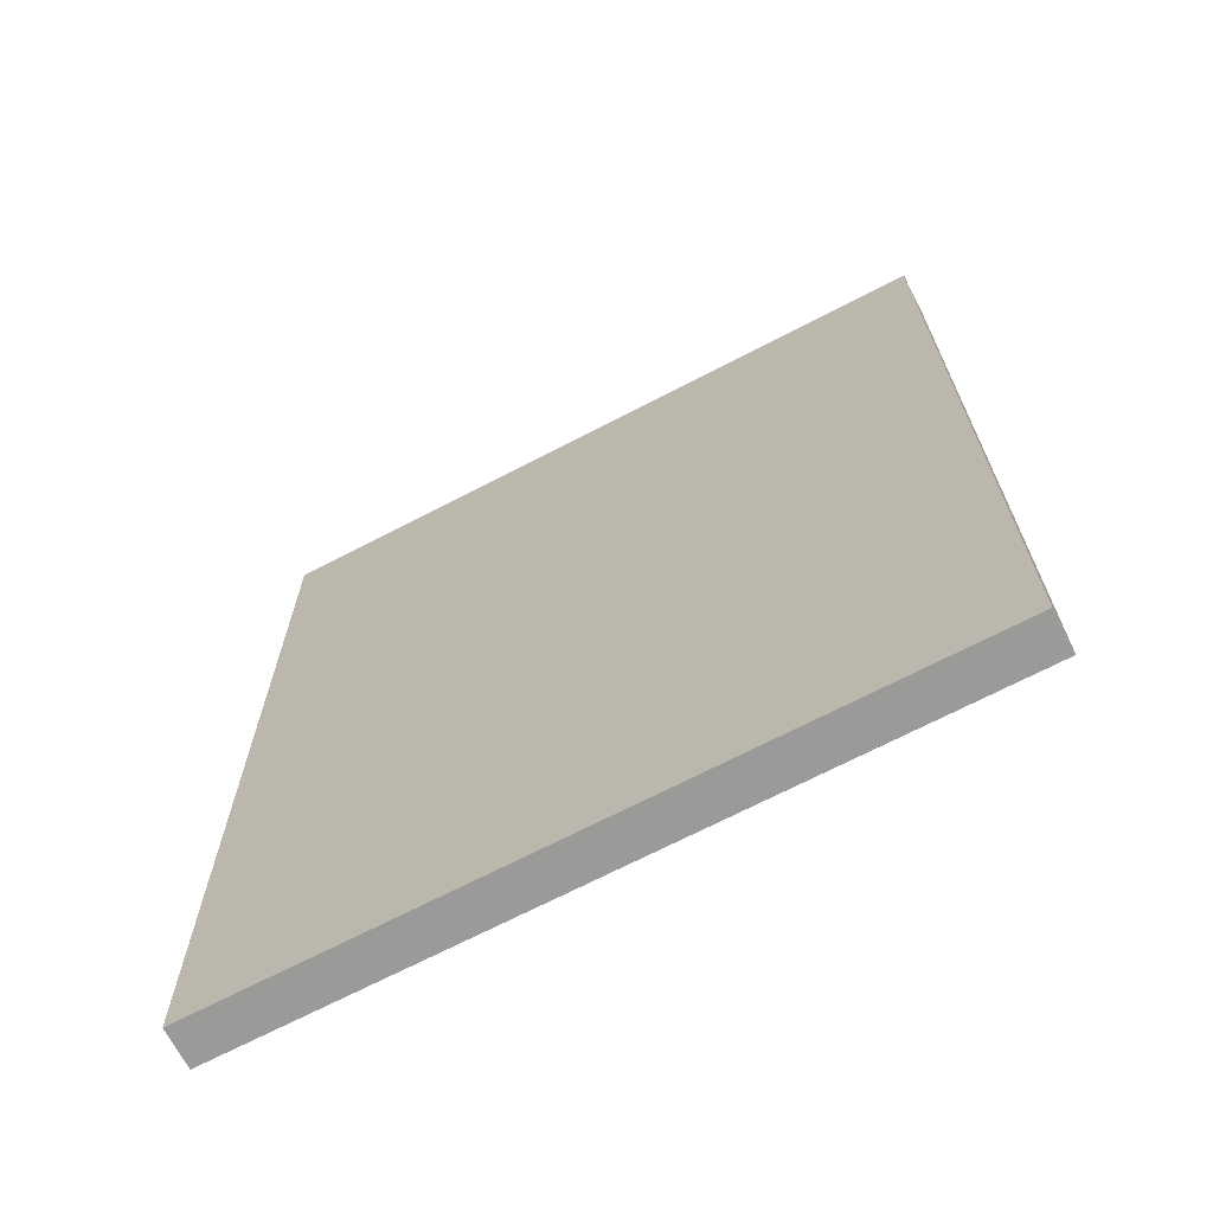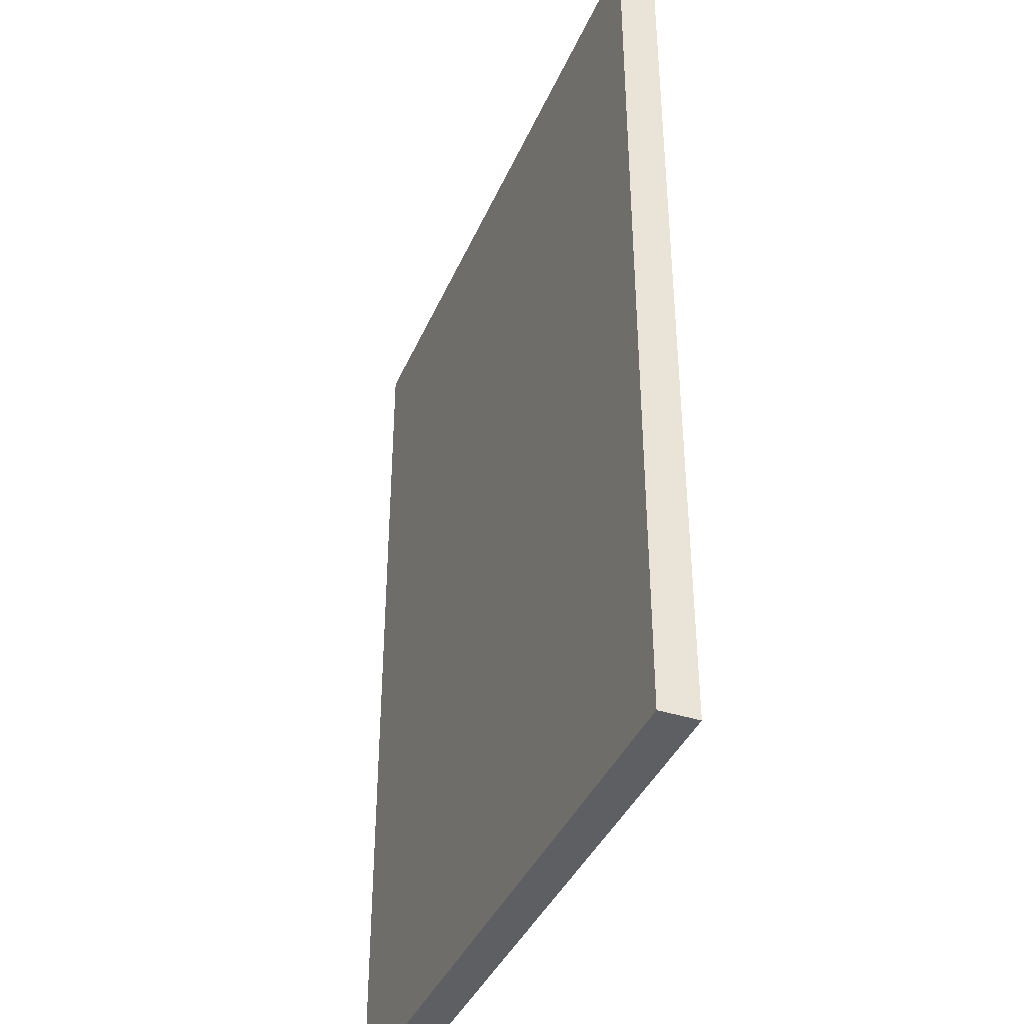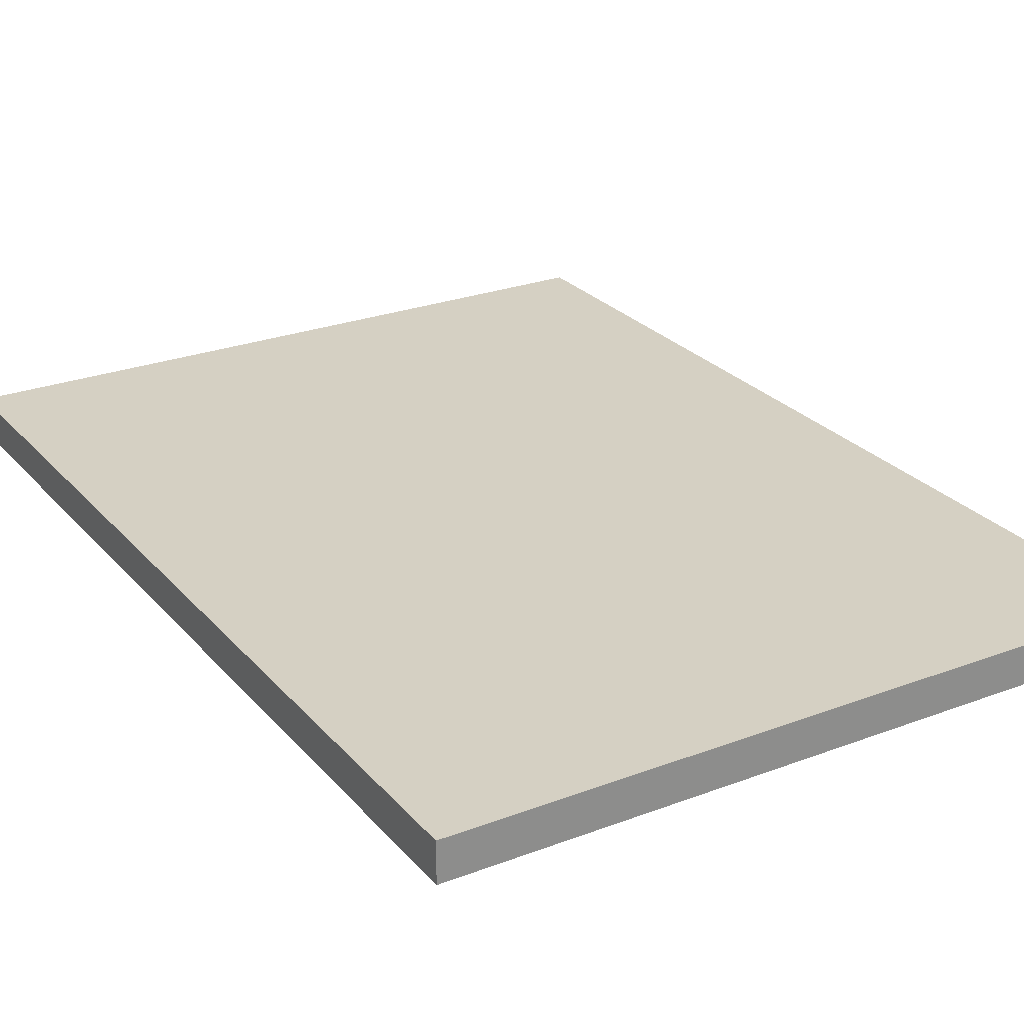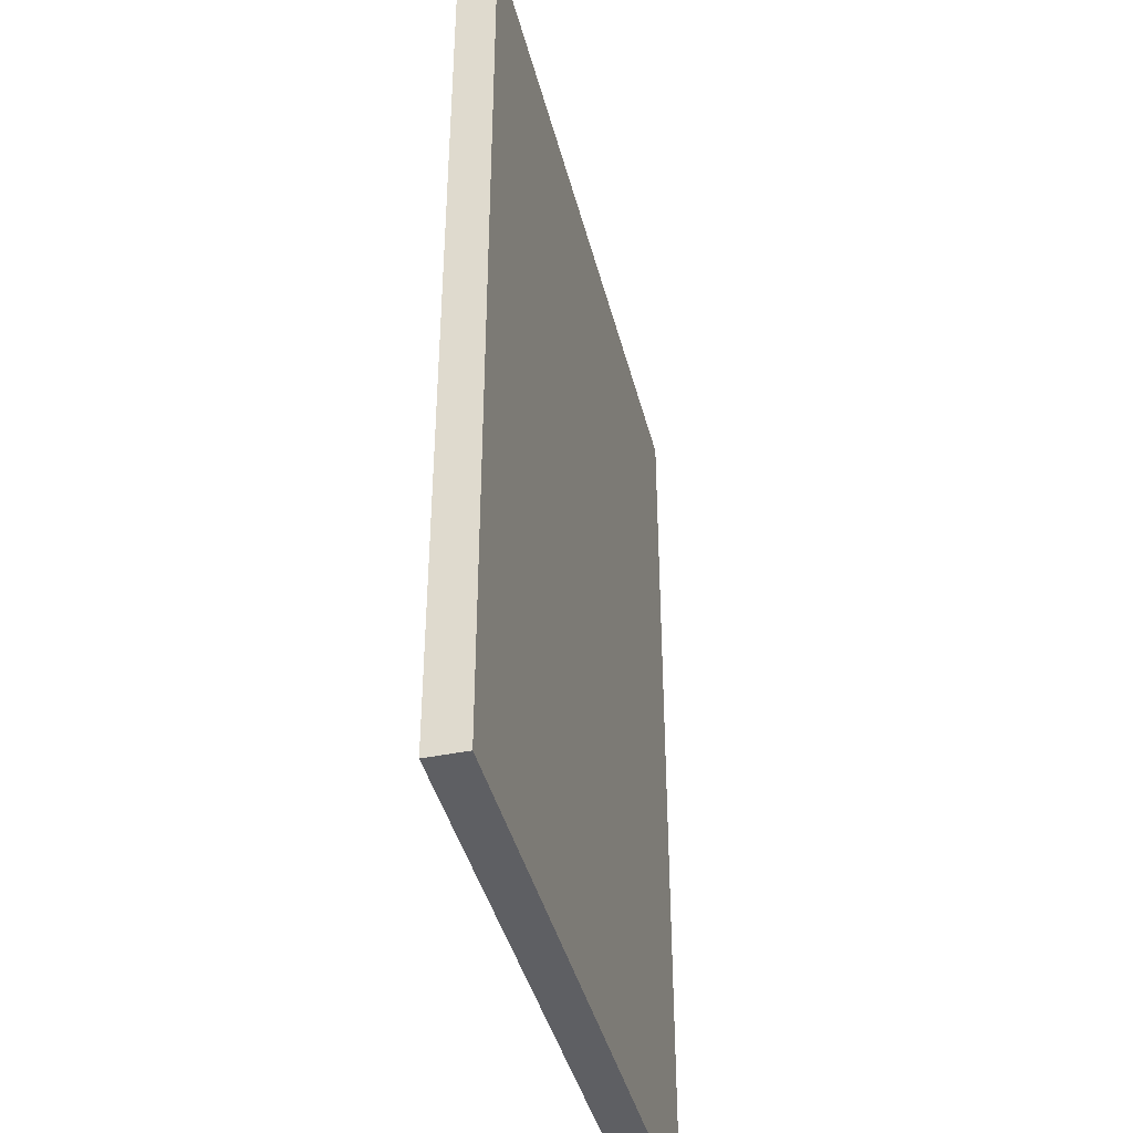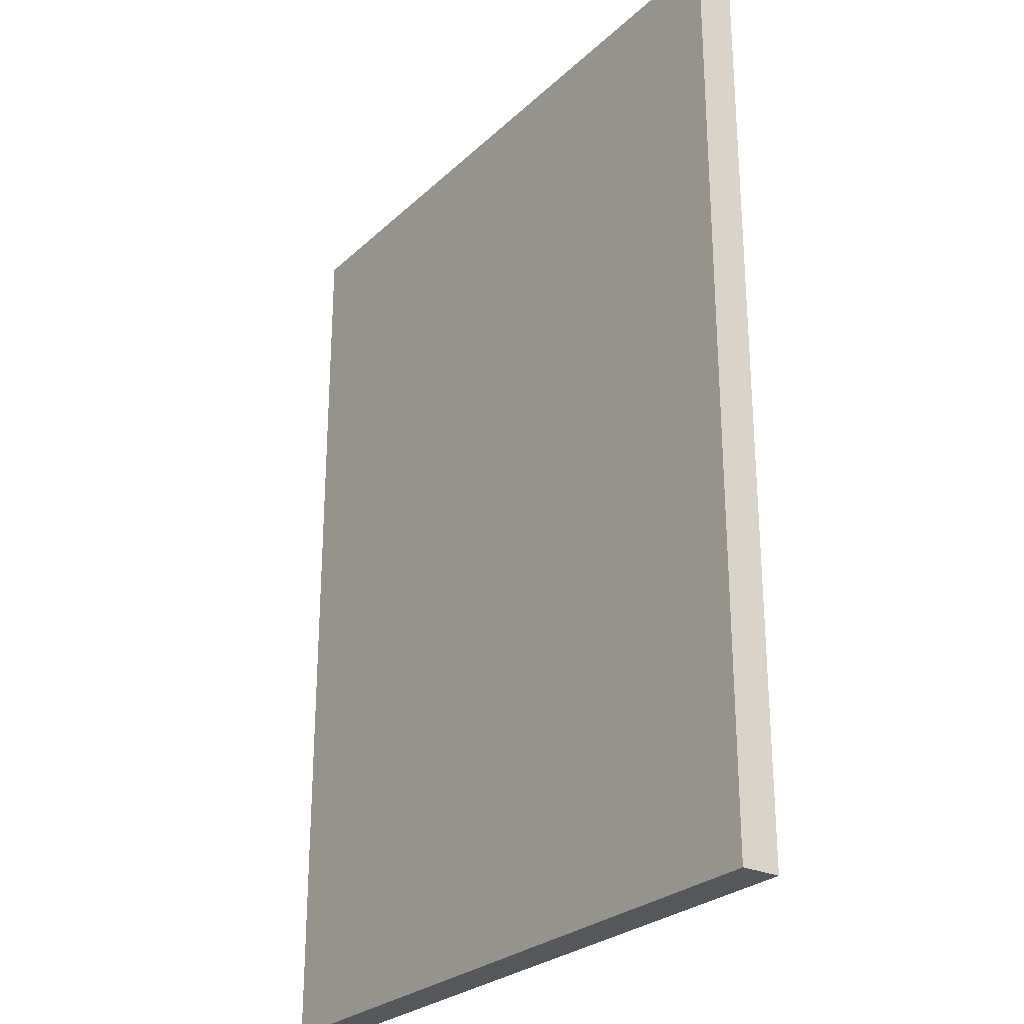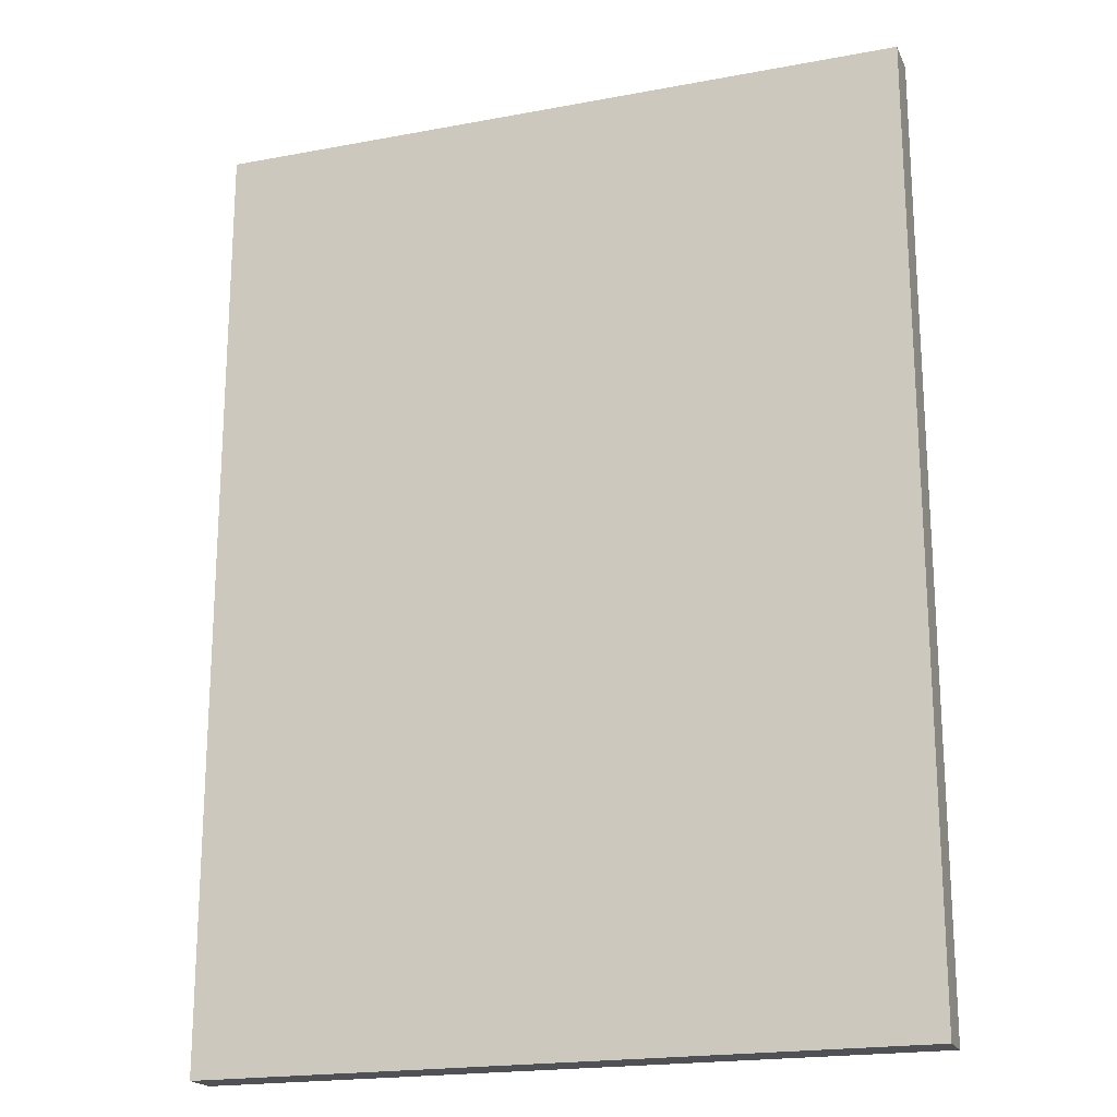
<metadata>
{"format":"obj","ext":"obj","renderer":"f3d","projection":"perspective","resolution":1024,"background":"white","views":[{"elev":-69.2,"azim":-152.4,"up":"+Z"},{"elev":-39.5,"azim":68.2,"up":"+Z"},{"elev":26.0,"azim":148.9,"up":"+Y"},{"elev":-41.3,"azim":104.0,"up":"+Z"},{"elev":-26.8,"azim":-125.5,"up":"+Z"},{"elev":-19.8,"azim":19.2,"up":"+Z"}]}
</metadata>
<code>
o Cube.014
v -19.24 -1.045 26.71
v -19.24 0.9551 26.71
v -19.24 -1.045 -21.92
v -19.24 0.9551 -21.92
v 16.74 -1 26.71
v 16.74 1 26.71
v 16.74 -1 -21.92
v 16.74 1 -21.92
f 2 3 1
f 4 7 3
f 8 5 7
f 5 2 1
f 7 1 3
f 4 6 8
f 2 4 3
f 4 8 7
f 8 6 5
f 5 6 2
f 7 5 1
f 4 2 6

</code>
